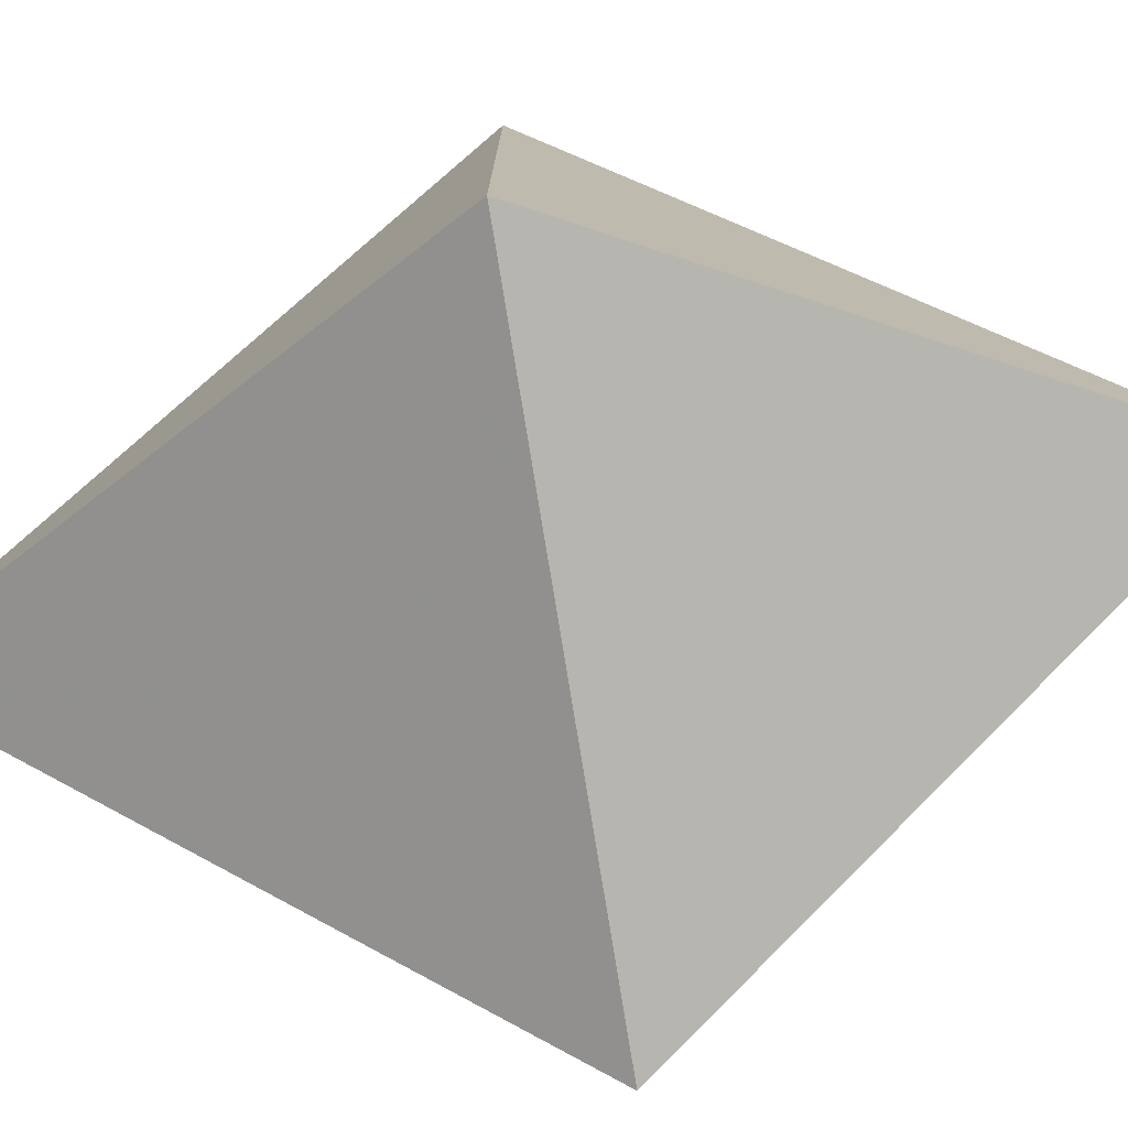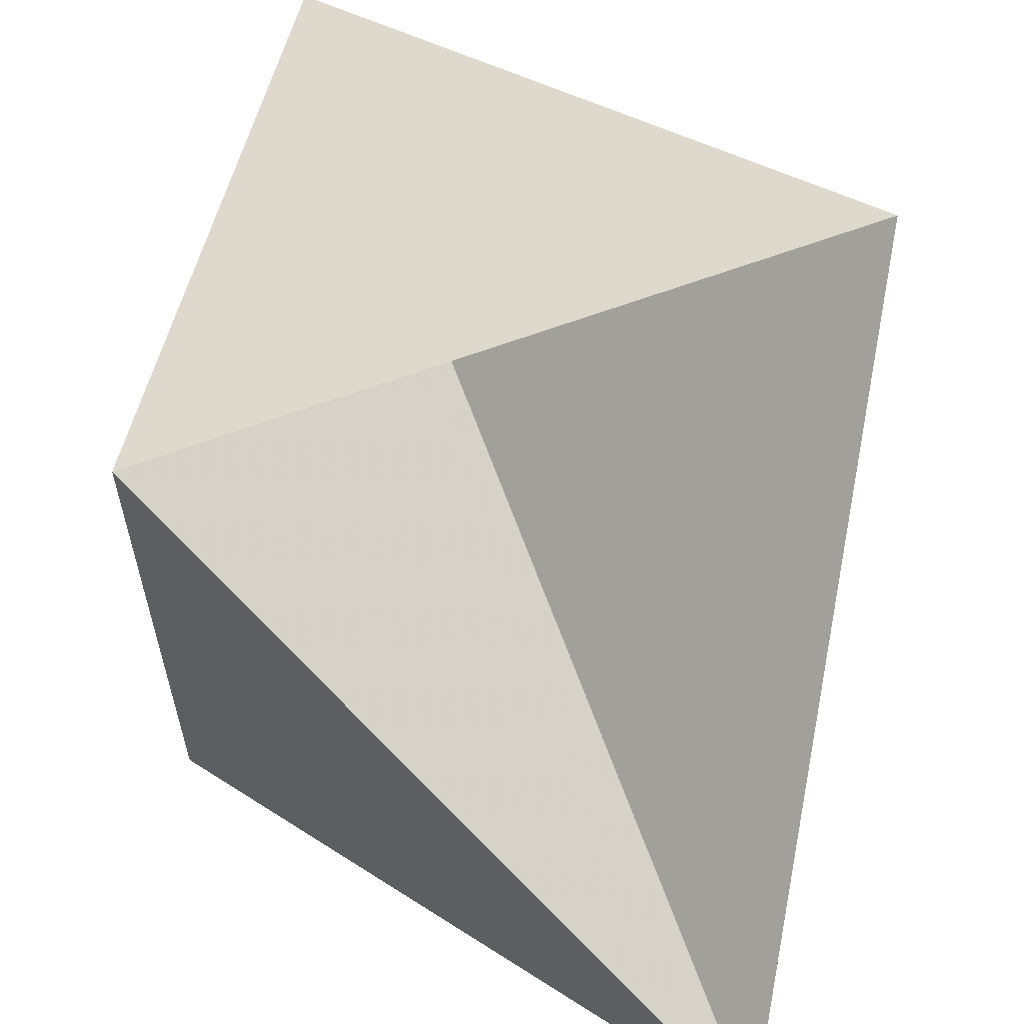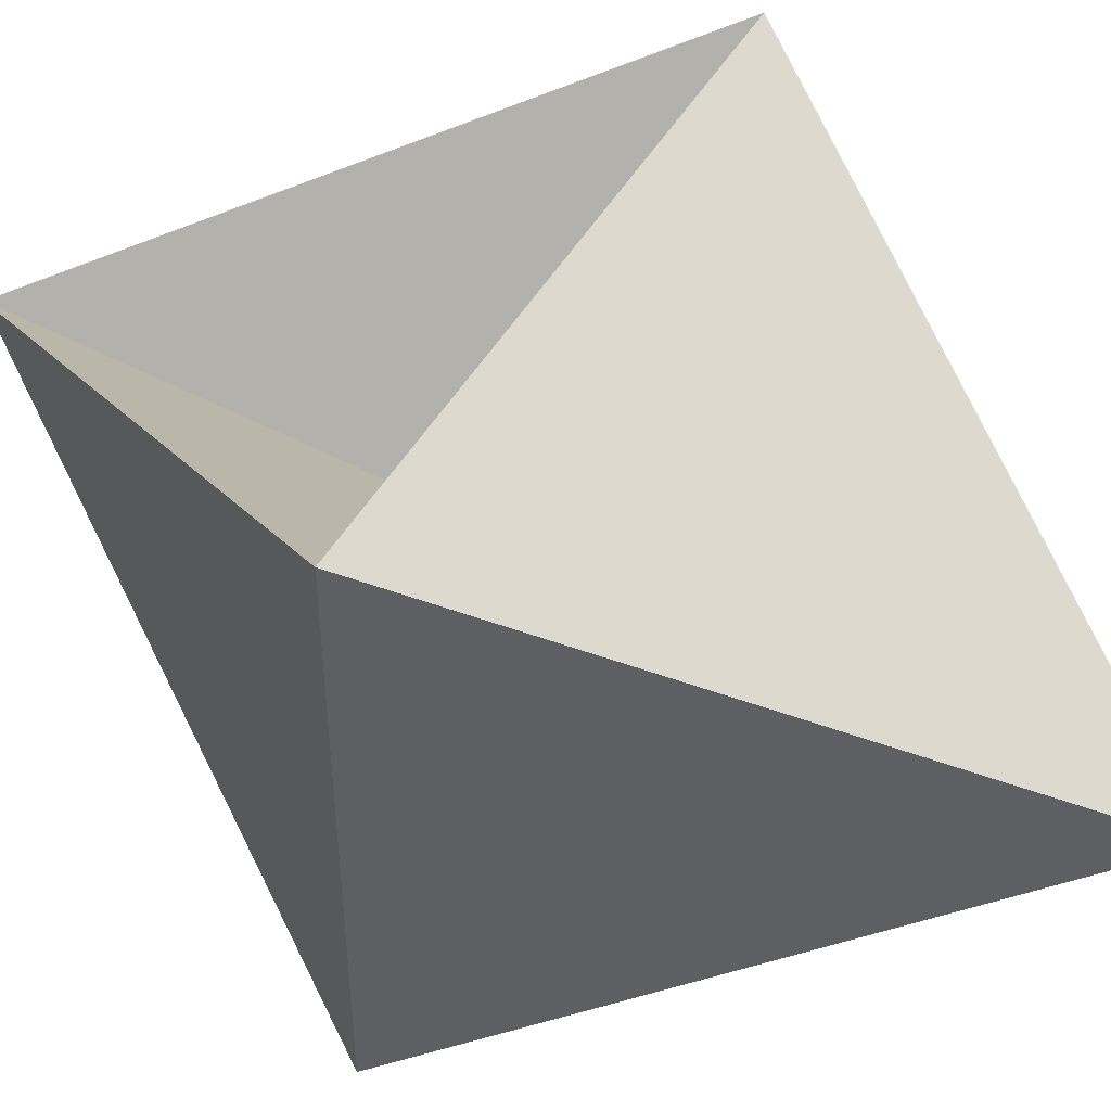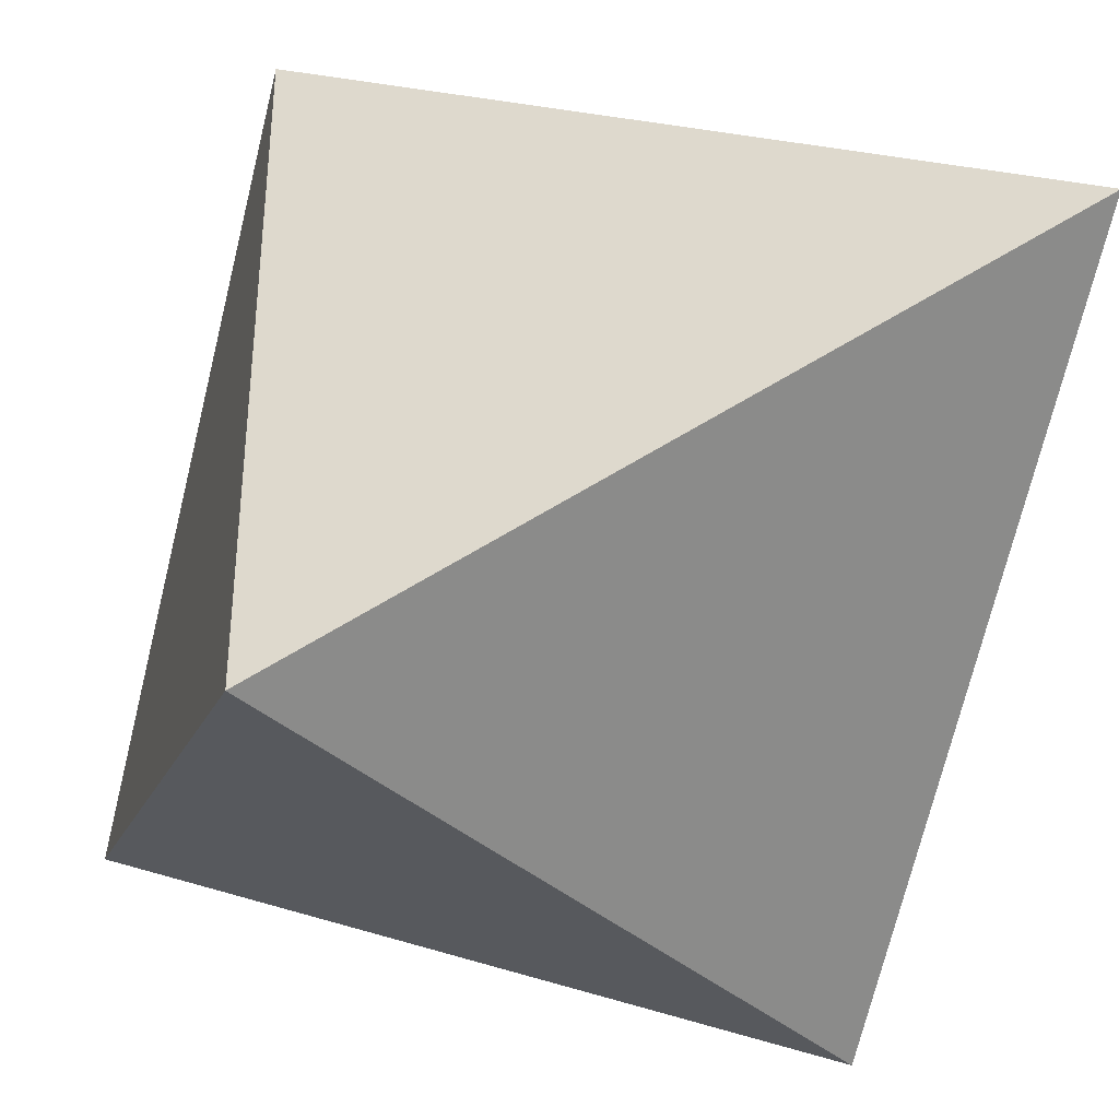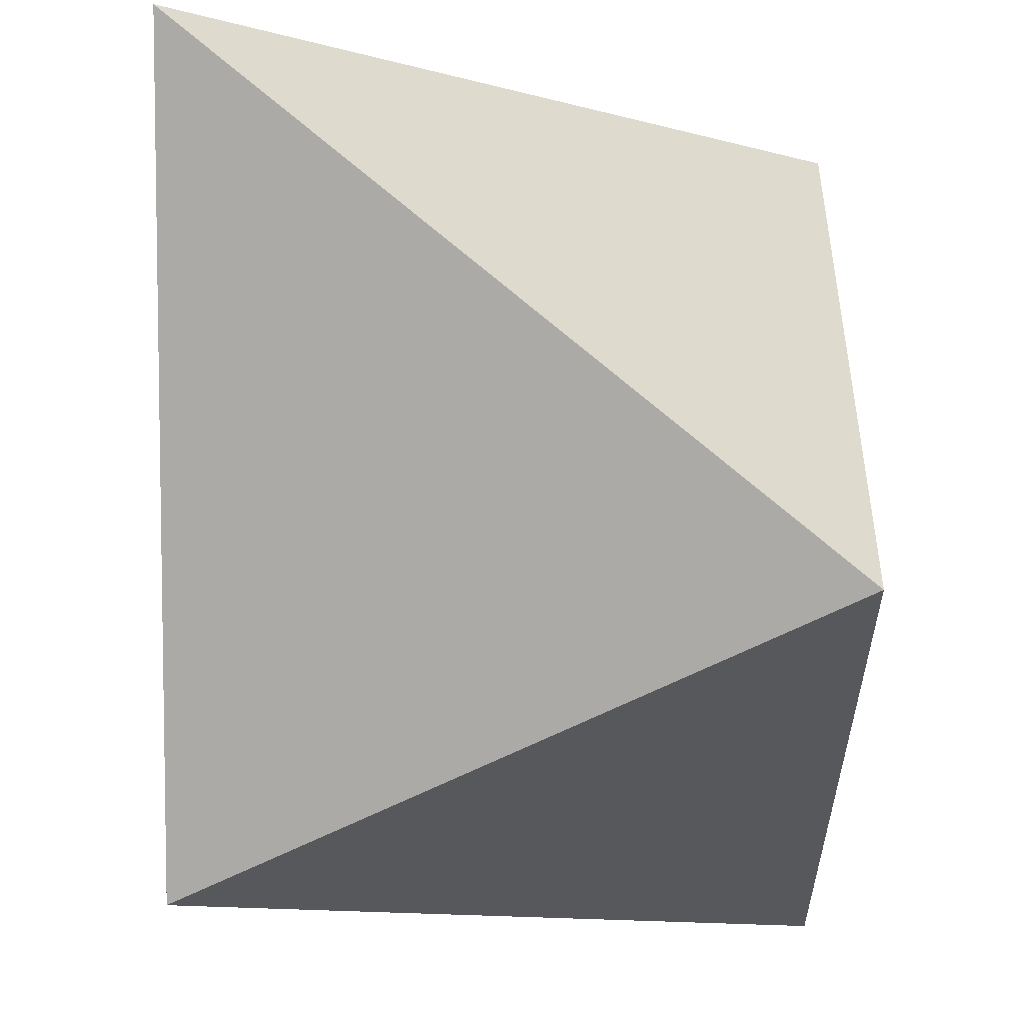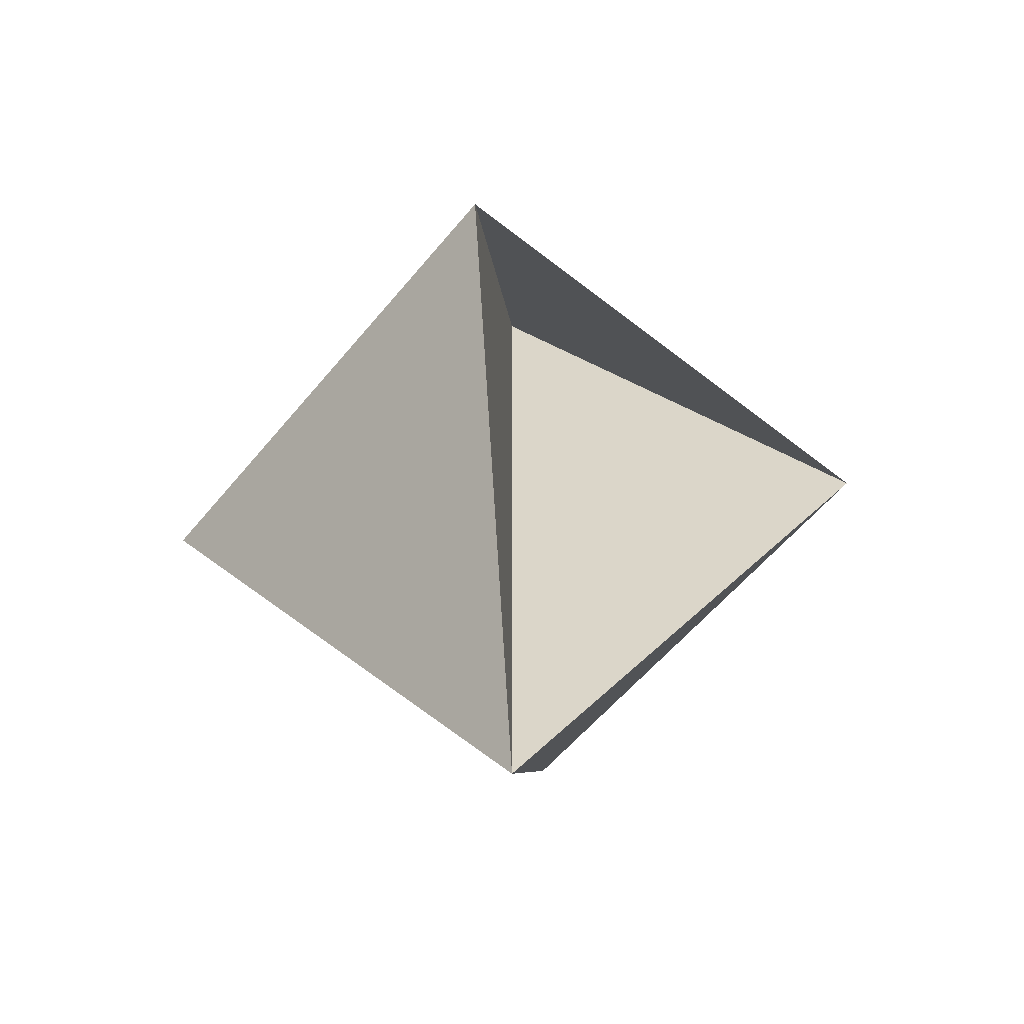
<metadata>
{"format":"obj","ext":"obj","renderer":"f3d","projection":"perspective","resolution":1024,"background":"white","views":[{"elev":-78.8,"azim":-80.7,"up":"+Y"},{"elev":65.9,"azim":159.9,"up":"+Y"},{"elev":50.2,"azim":-59.9,"up":"+Y"},{"elev":-41.6,"azim":134.8,"up":"+Y"},{"elev":-54.2,"azim":29.8,"up":"+Y"},{"elev":-57.9,"azim":140.8,"up":"+Z"}]}
</metadata>
<code>
v 0 0 0.39
v 0.225 0.225 0
v 0.225 -0.225 0
v -0.225 -0.225 0
v -0.225 0.225 0
v 0 0 -0.39
f 1 2 3
f 1 3 4
f 1 4 5
f 1 5 2
f 6 5 4
f 6 4 3
f 6 3 2
f 6 2 1
f 6 1 5

</code>
